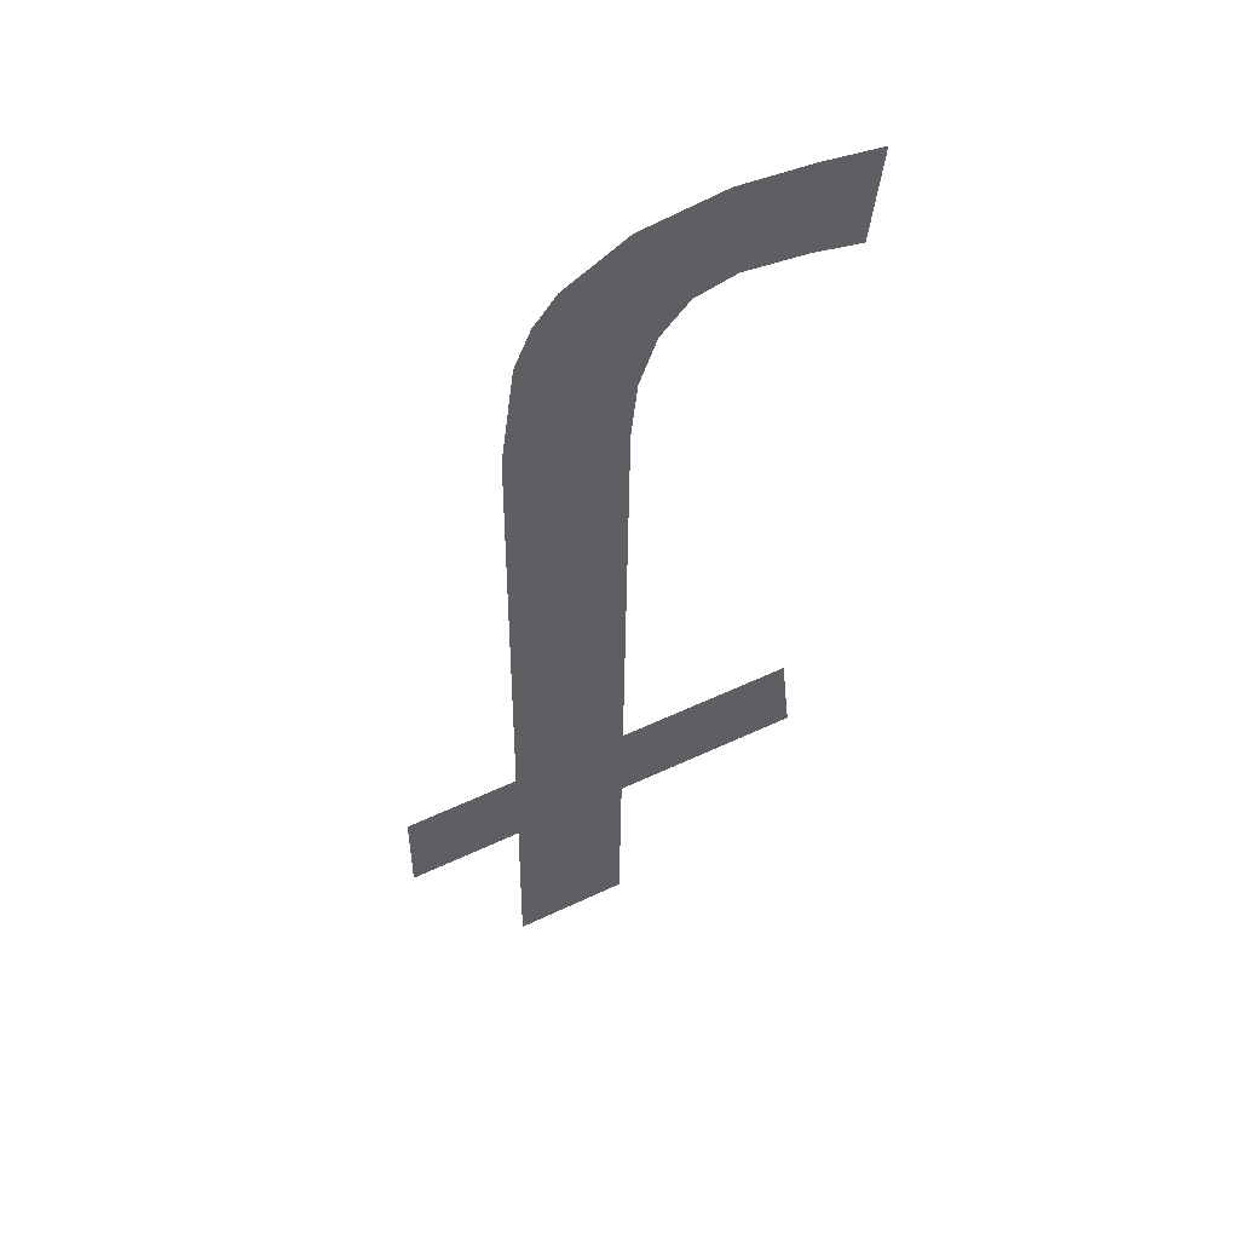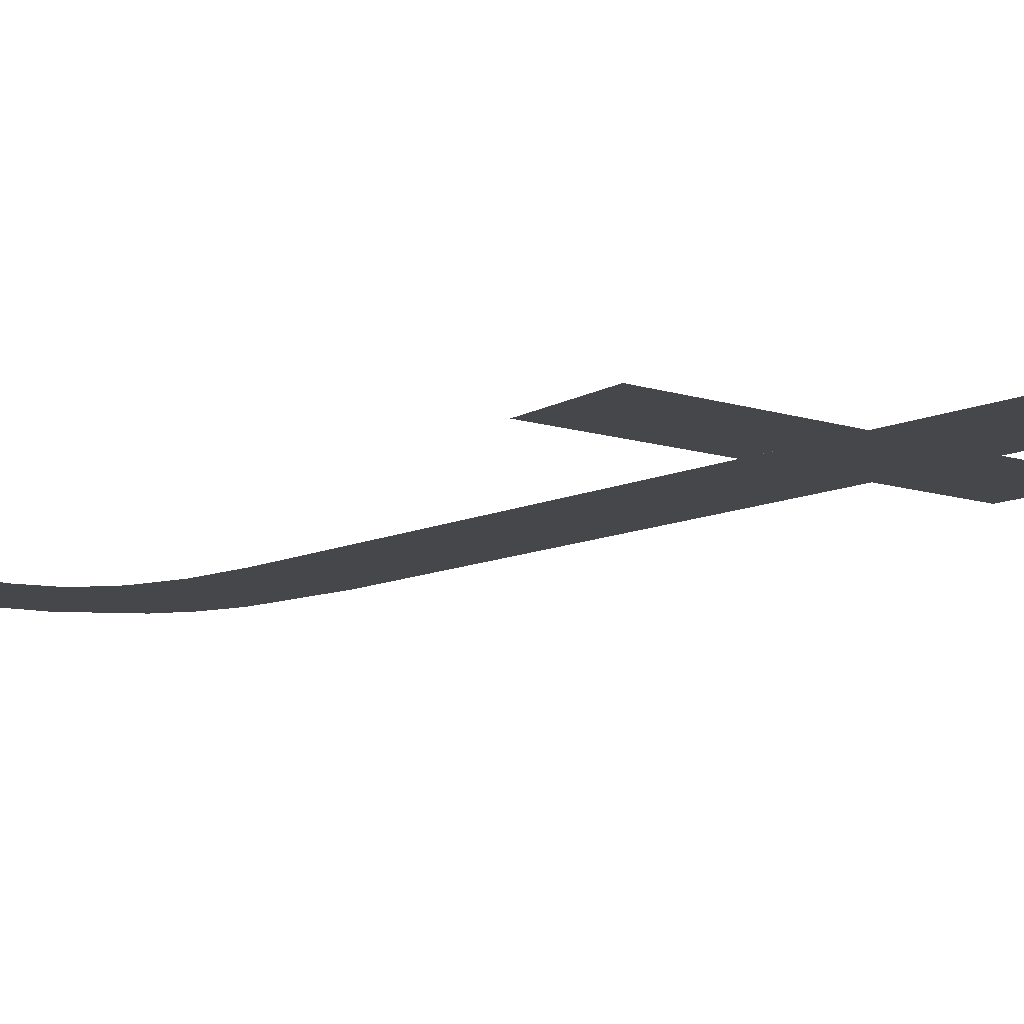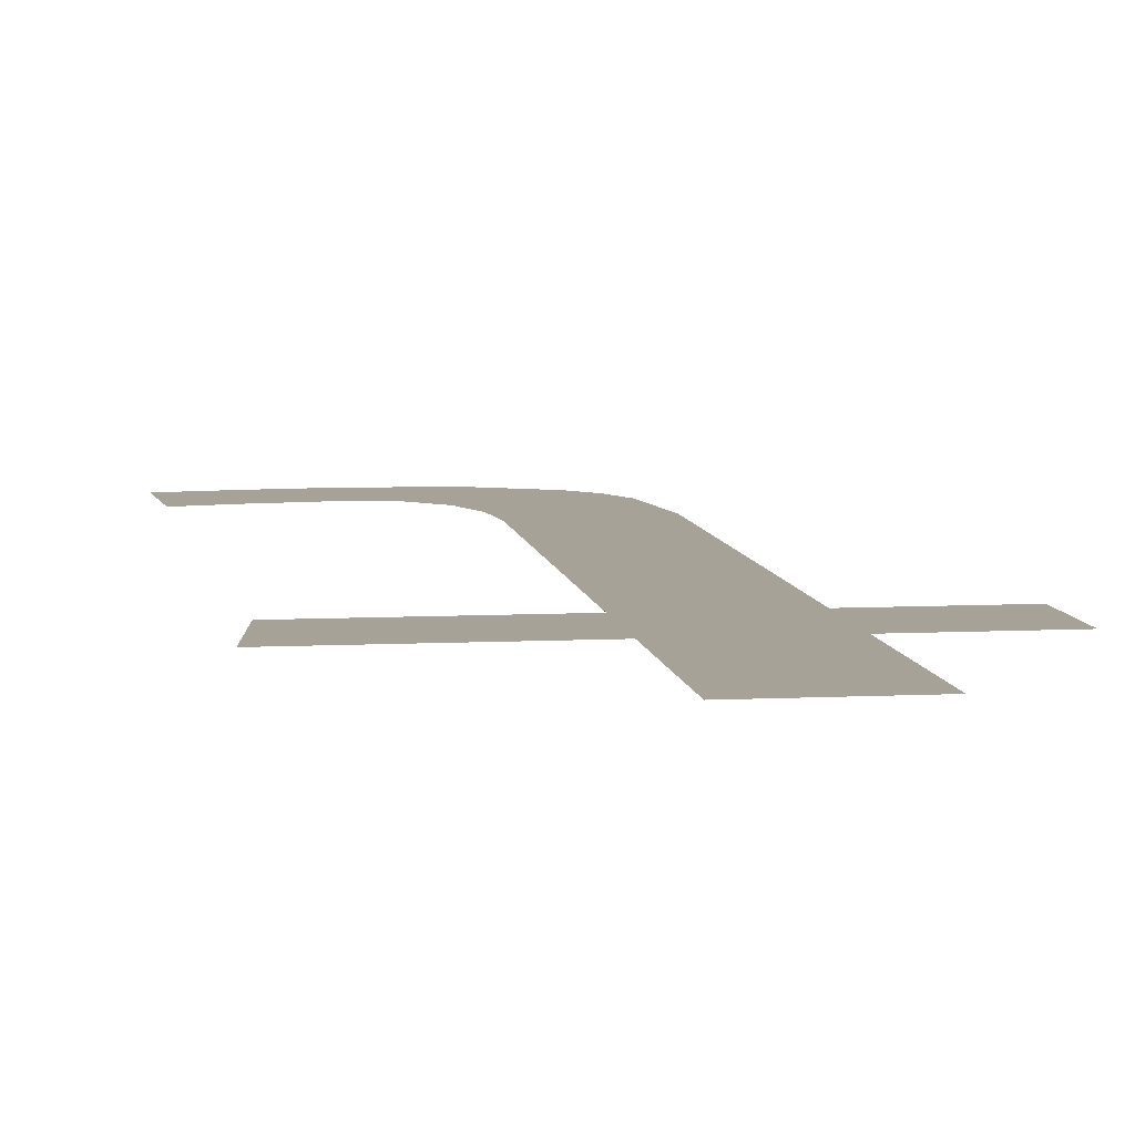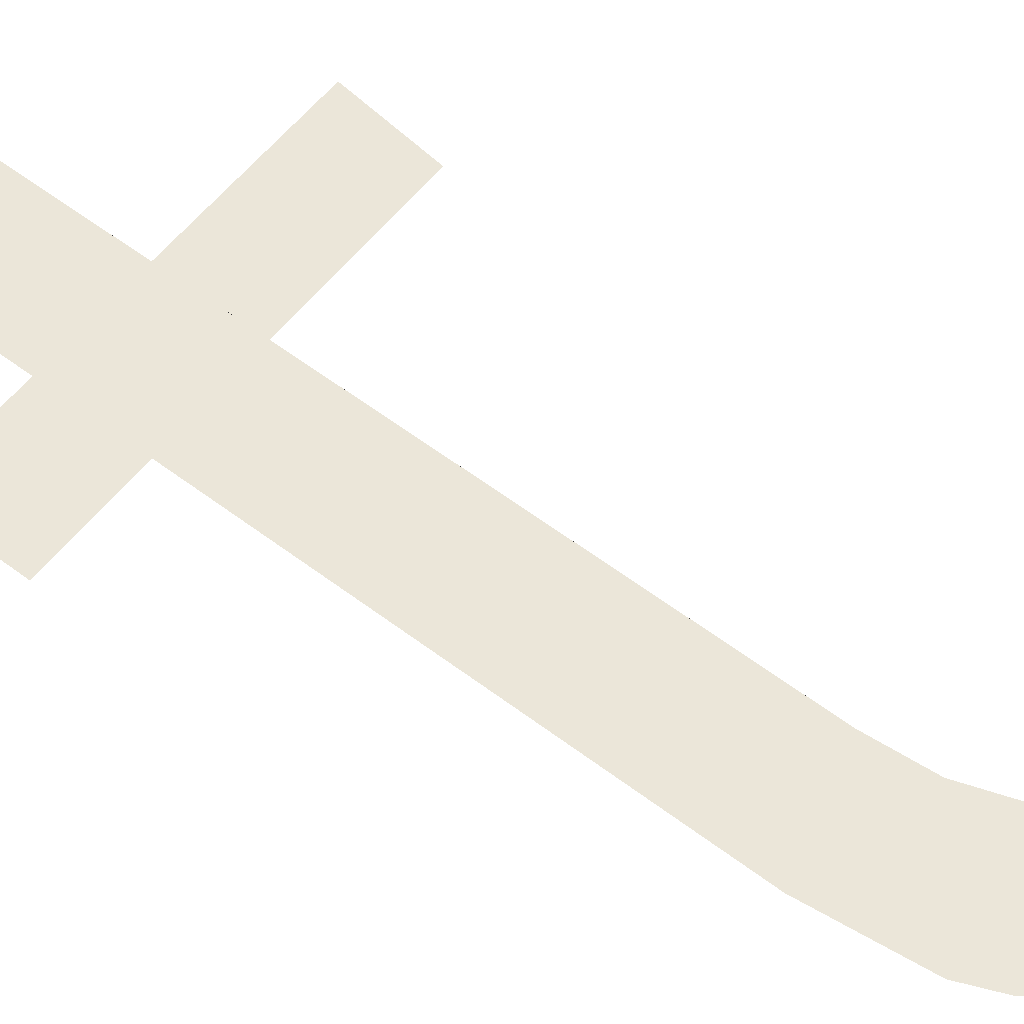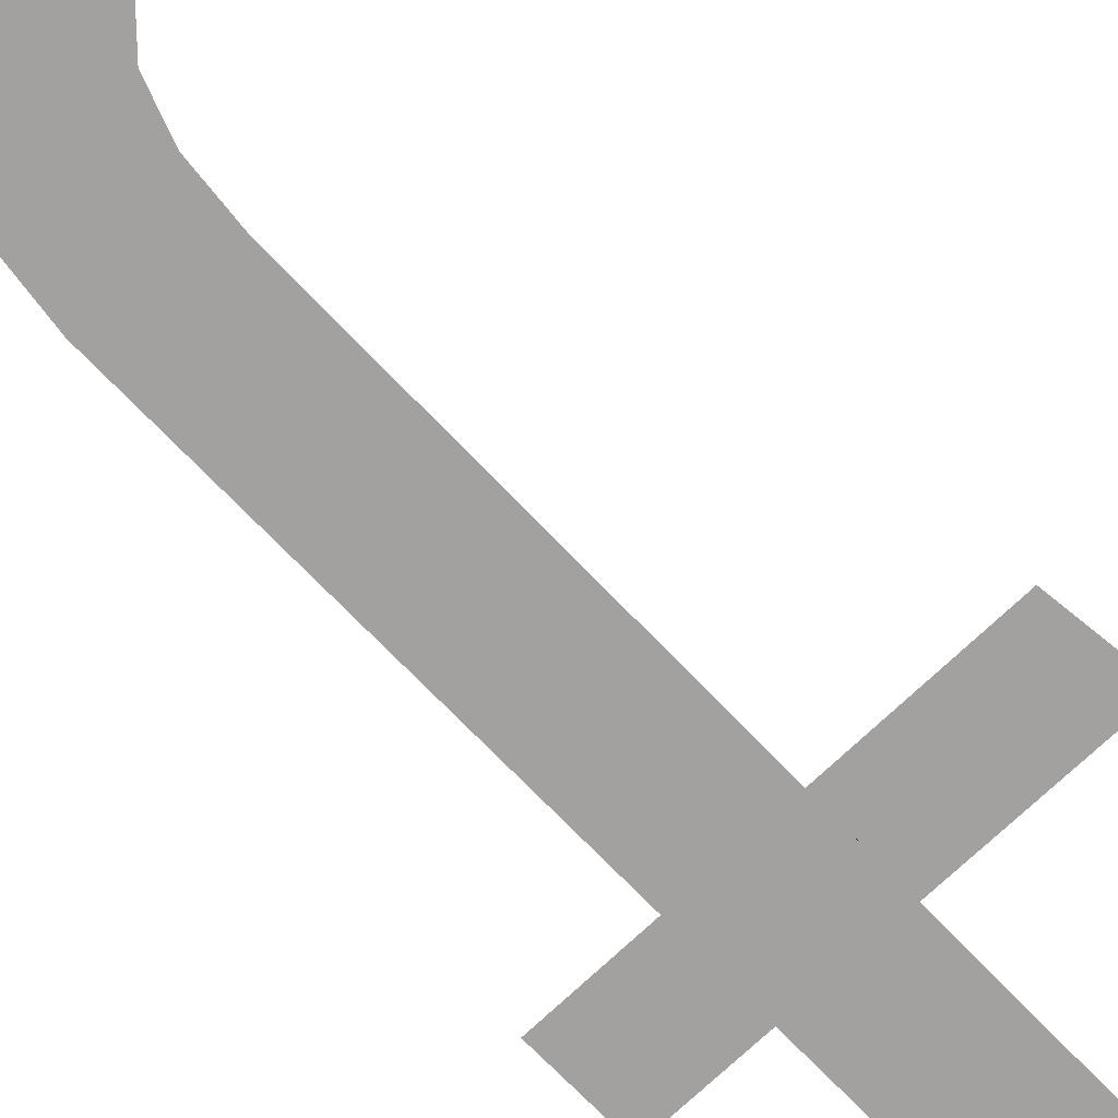
<metadata>
{"format":"obj","ext":"obj","renderer":"f3d","projection":"perspective","resolution":1024,"background":"white","views":[{"elev":53.4,"azim":-26.9,"up":"+Z"},{"elev":-9.5,"azim":137.4,"up":"+Y"},{"elev":8.2,"azim":172.5,"up":"+Y"},{"elev":57.0,"azim":-52.4,"up":"+Y"},{"elev":-73.2,"azim":43.6,"up":"+Y"}]}
</metadata>
<code>
o mesh15/mesh15-geometry#mesh15-geometry
v -0.2545 -0.1933 0.361
v -0.2578 -0.1933 0.3627
v -0.2578 -0.1933 0.361
v -0.2547 -0.1933 0.3627
v -0.2578 -0.1935 0.3706
v -0.2578 -0.1932 0.3575
v -0.2579 -0.1936 0.3747
v -0.259 -0.1936 0.3741
v -0.2577 -0.1936 0.3717
v -0.2593 -0.1936 0.3736
v -0.2575 -0.1936 0.3725
v -0.2596 -0.1936 0.373
v -0.2565 -0.1937 0.3749
v -0.2598 -0.1935 0.3711
v -0.257 -0.1936 0.373
v -0.2598 -0.1933 0.3627
v -0.2562 -0.1936 0.3732
v -0.2598 -0.1933 0.361
v -0.2552 -0.1937 0.3748
v -0.2598 -0.1932 0.3575
v -0.2618 -0.1933 0.3627
v -0.2551 -0.1936 0.3731
v -0.2618 -0.1933 0.361
v -0.2541 -0.1936 0.3746
v -0.2542 -0.1936 0.3729
f 1 2 3
f 2 1 4
f 3 2 1
f 4 1 2
f 5 3 2
f 2 3 5
f 5 6 3
f 3 6 5
f 7 6 5
f 5 6 7
f 8 6 7
f 7 6 8
f 7 5 9
f 9 5 7
f 10 6 8
f 8 6 10
f 7 9 11
f 11 9 7
f 12 6 10
f 10 6 12
f 7 11 13
f 13 11 7
f 14 6 12
f 12 6 14
f 13 11 15
f 15 11 13
f 16 6 14
f 14 6 16
f 13 15 17
f 17 15 13
f 18 6 16
f 16 6 18
f 13 17 19
f 19 17 13
f 6 18 20
f 20 18 6
f 21 18 16
f 16 18 21
f 19 17 22
f 22 17 19
f 18 21 23
f 23 21 18
f 19 22 24
f 24 22 19
f 24 22 25
f 25 22 24

</code>
